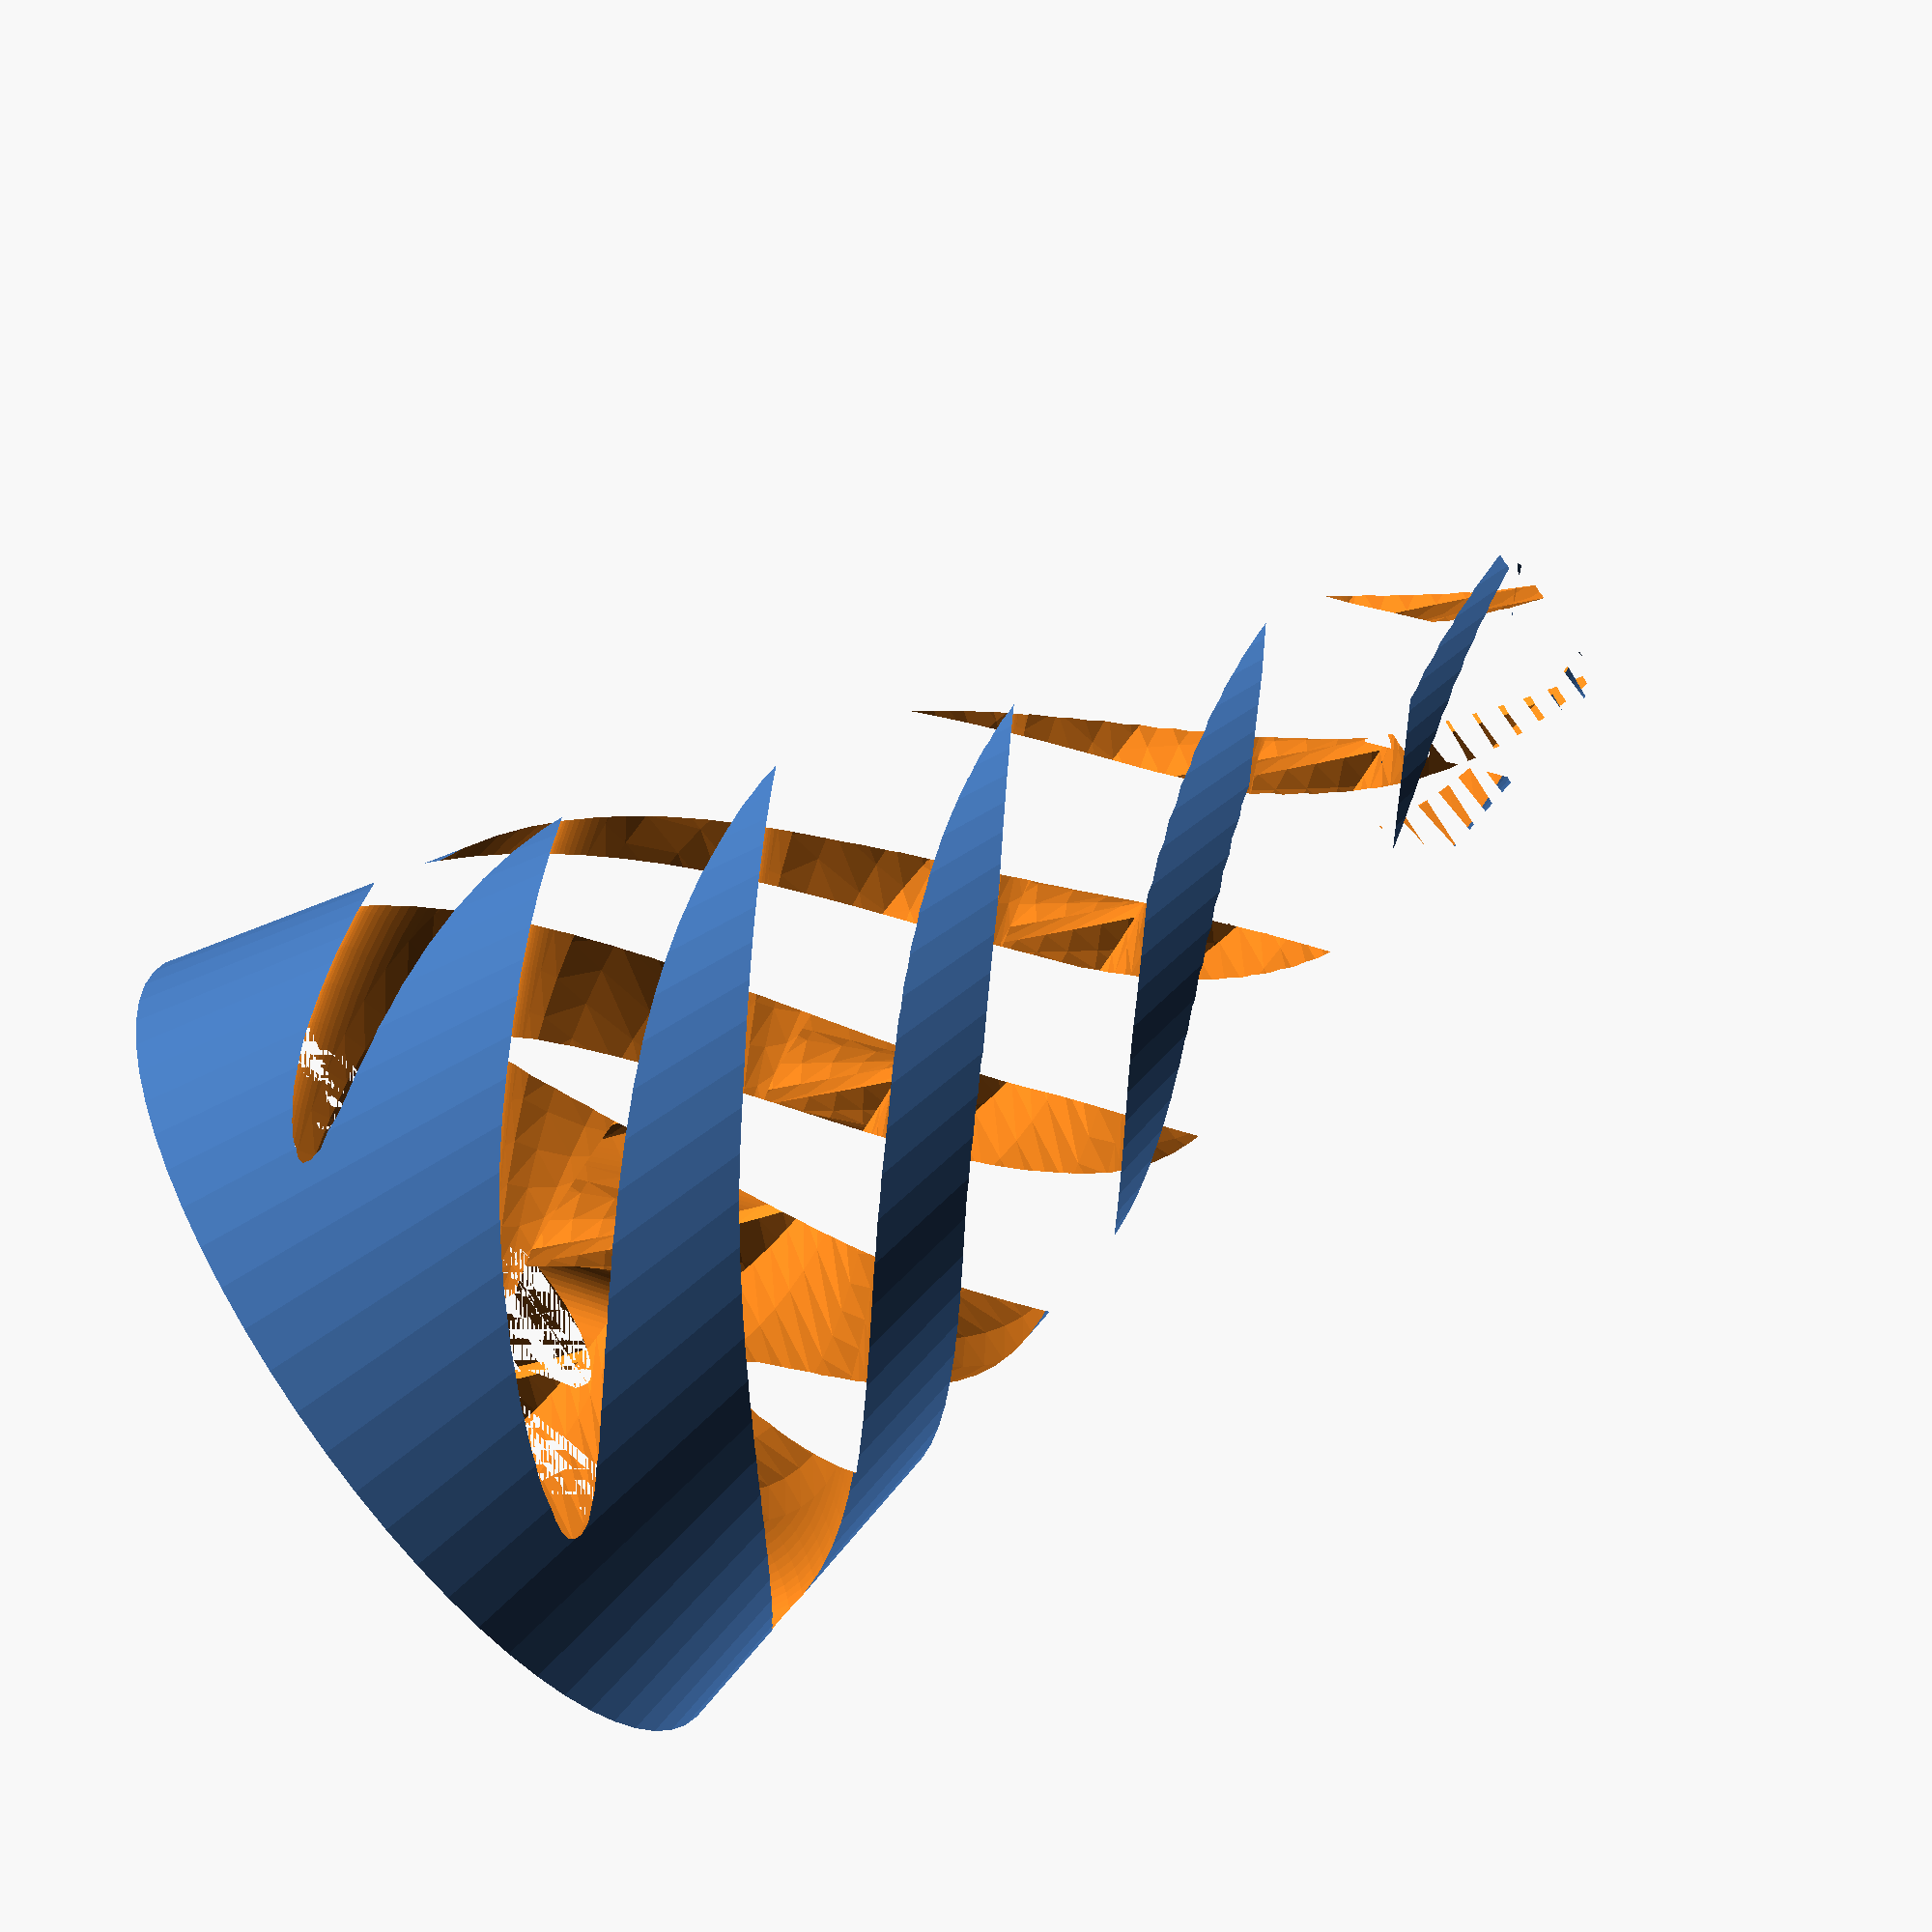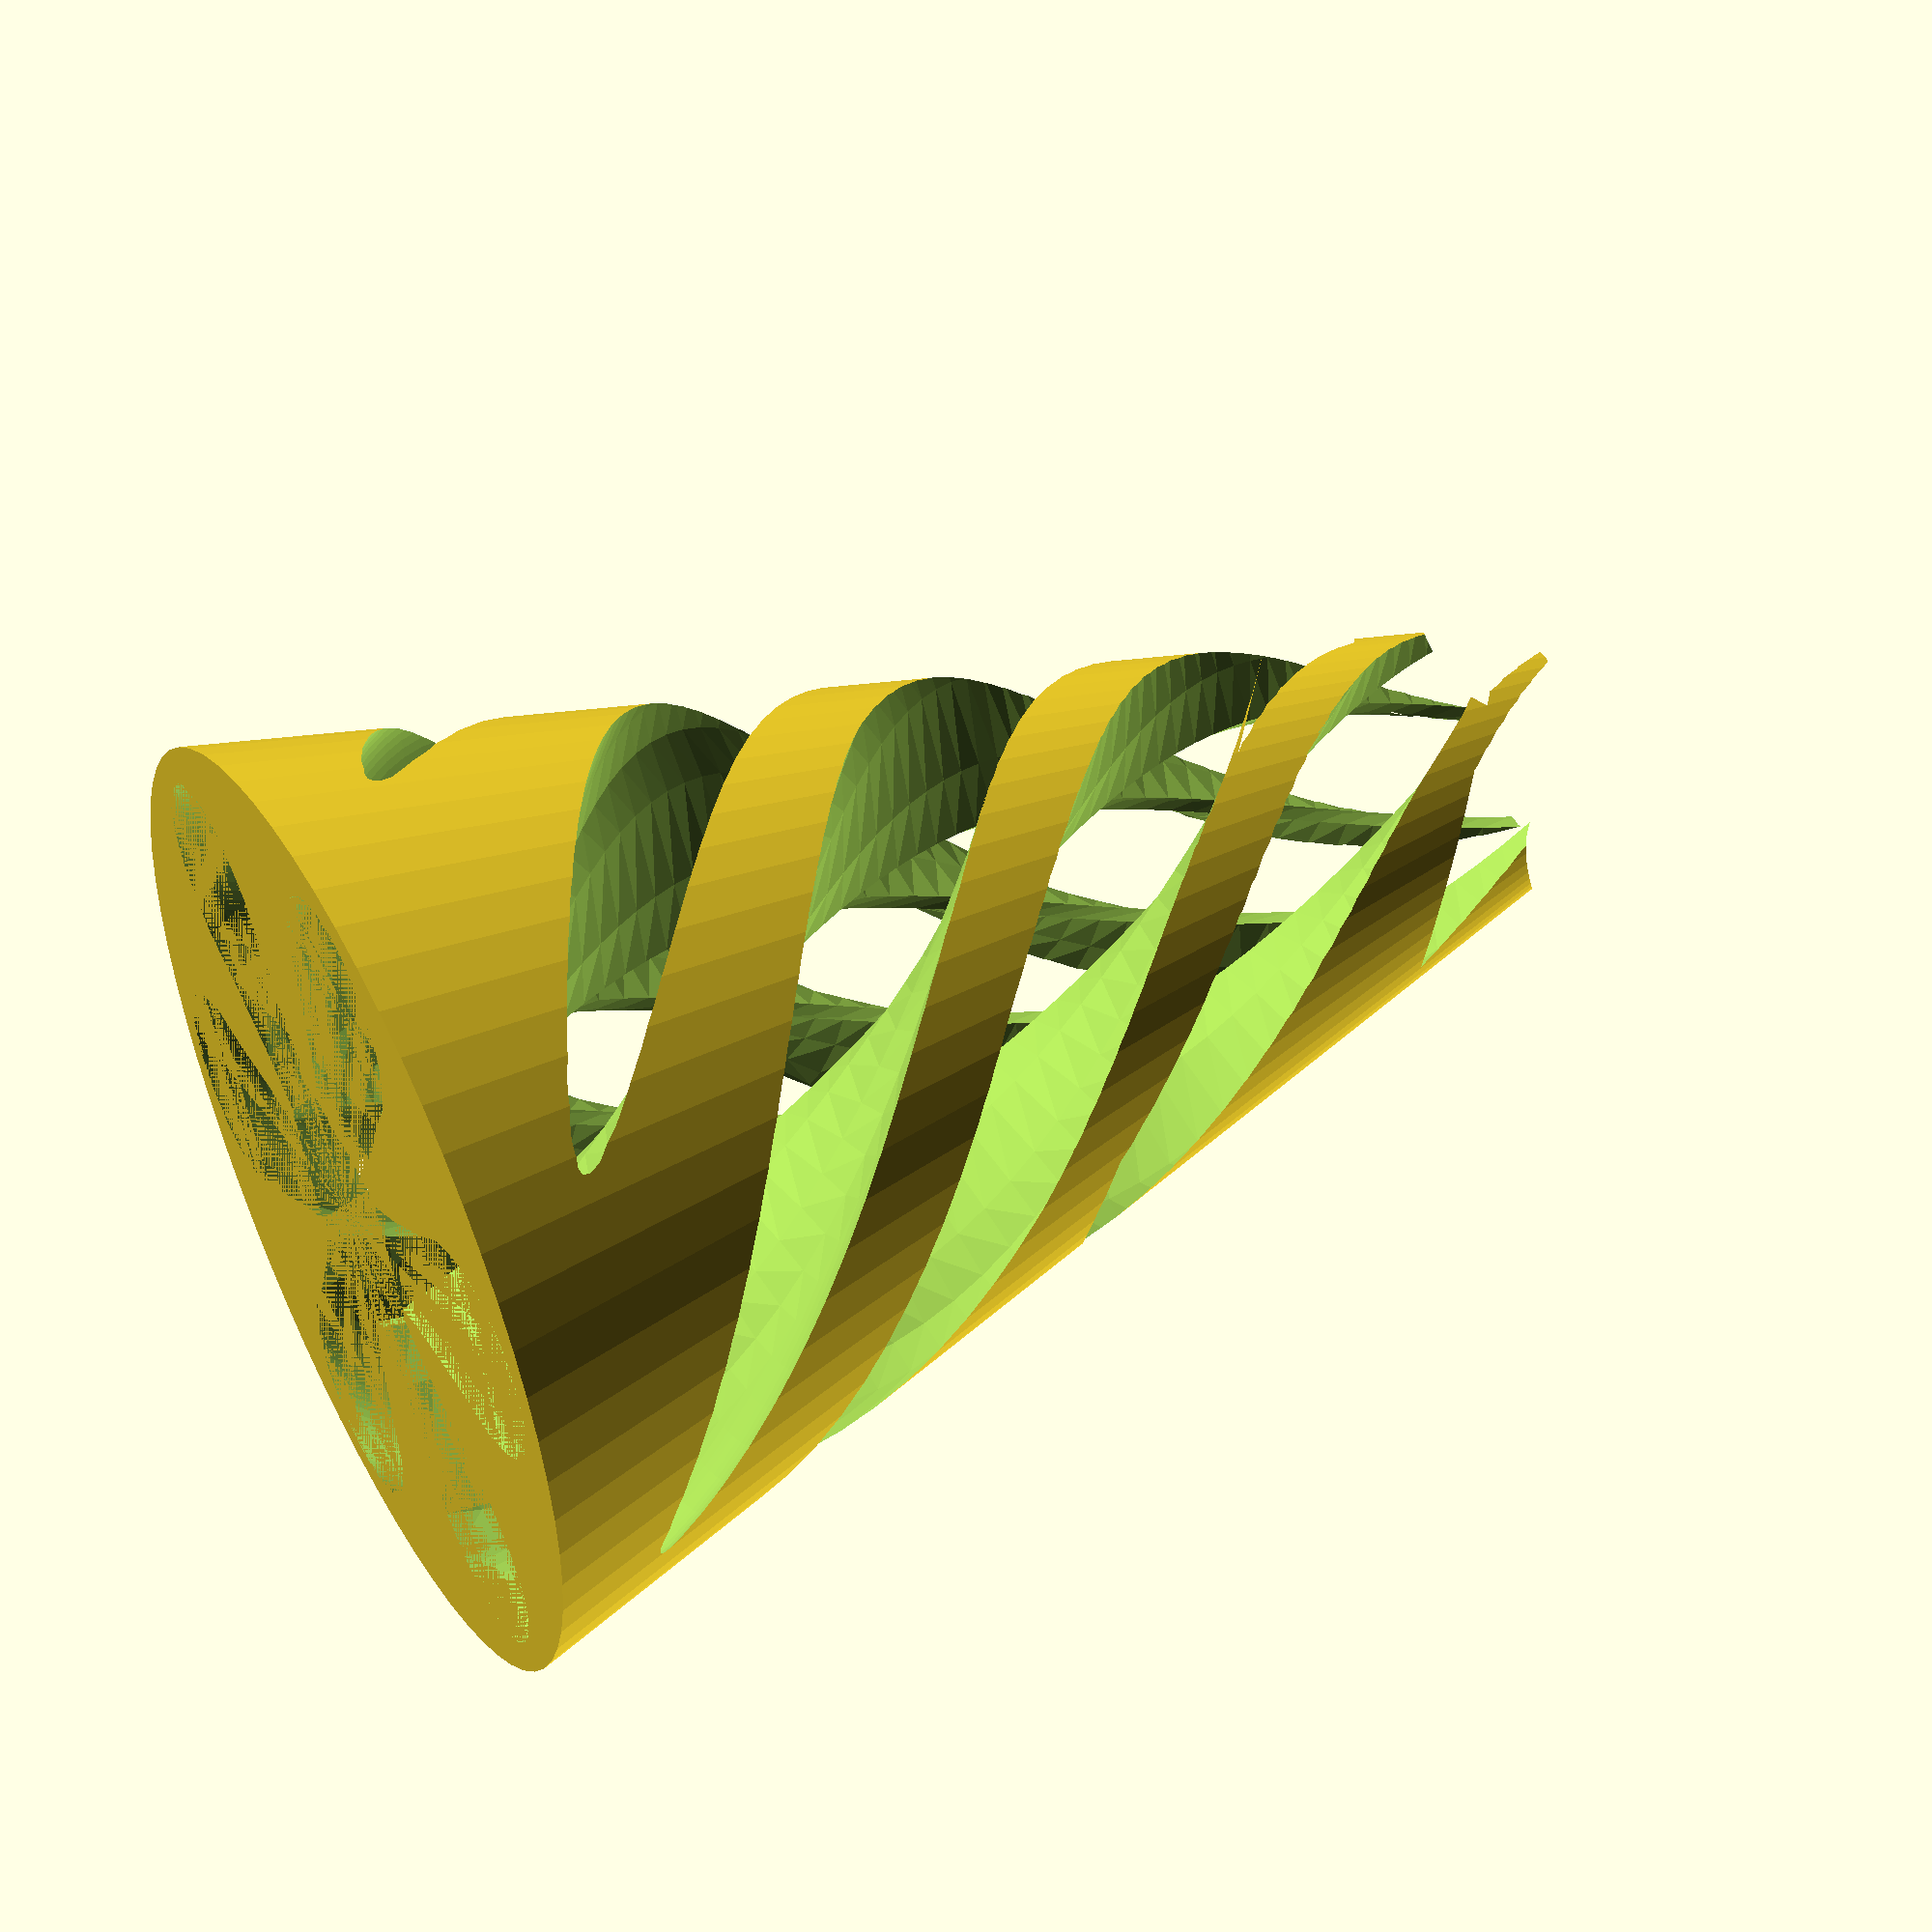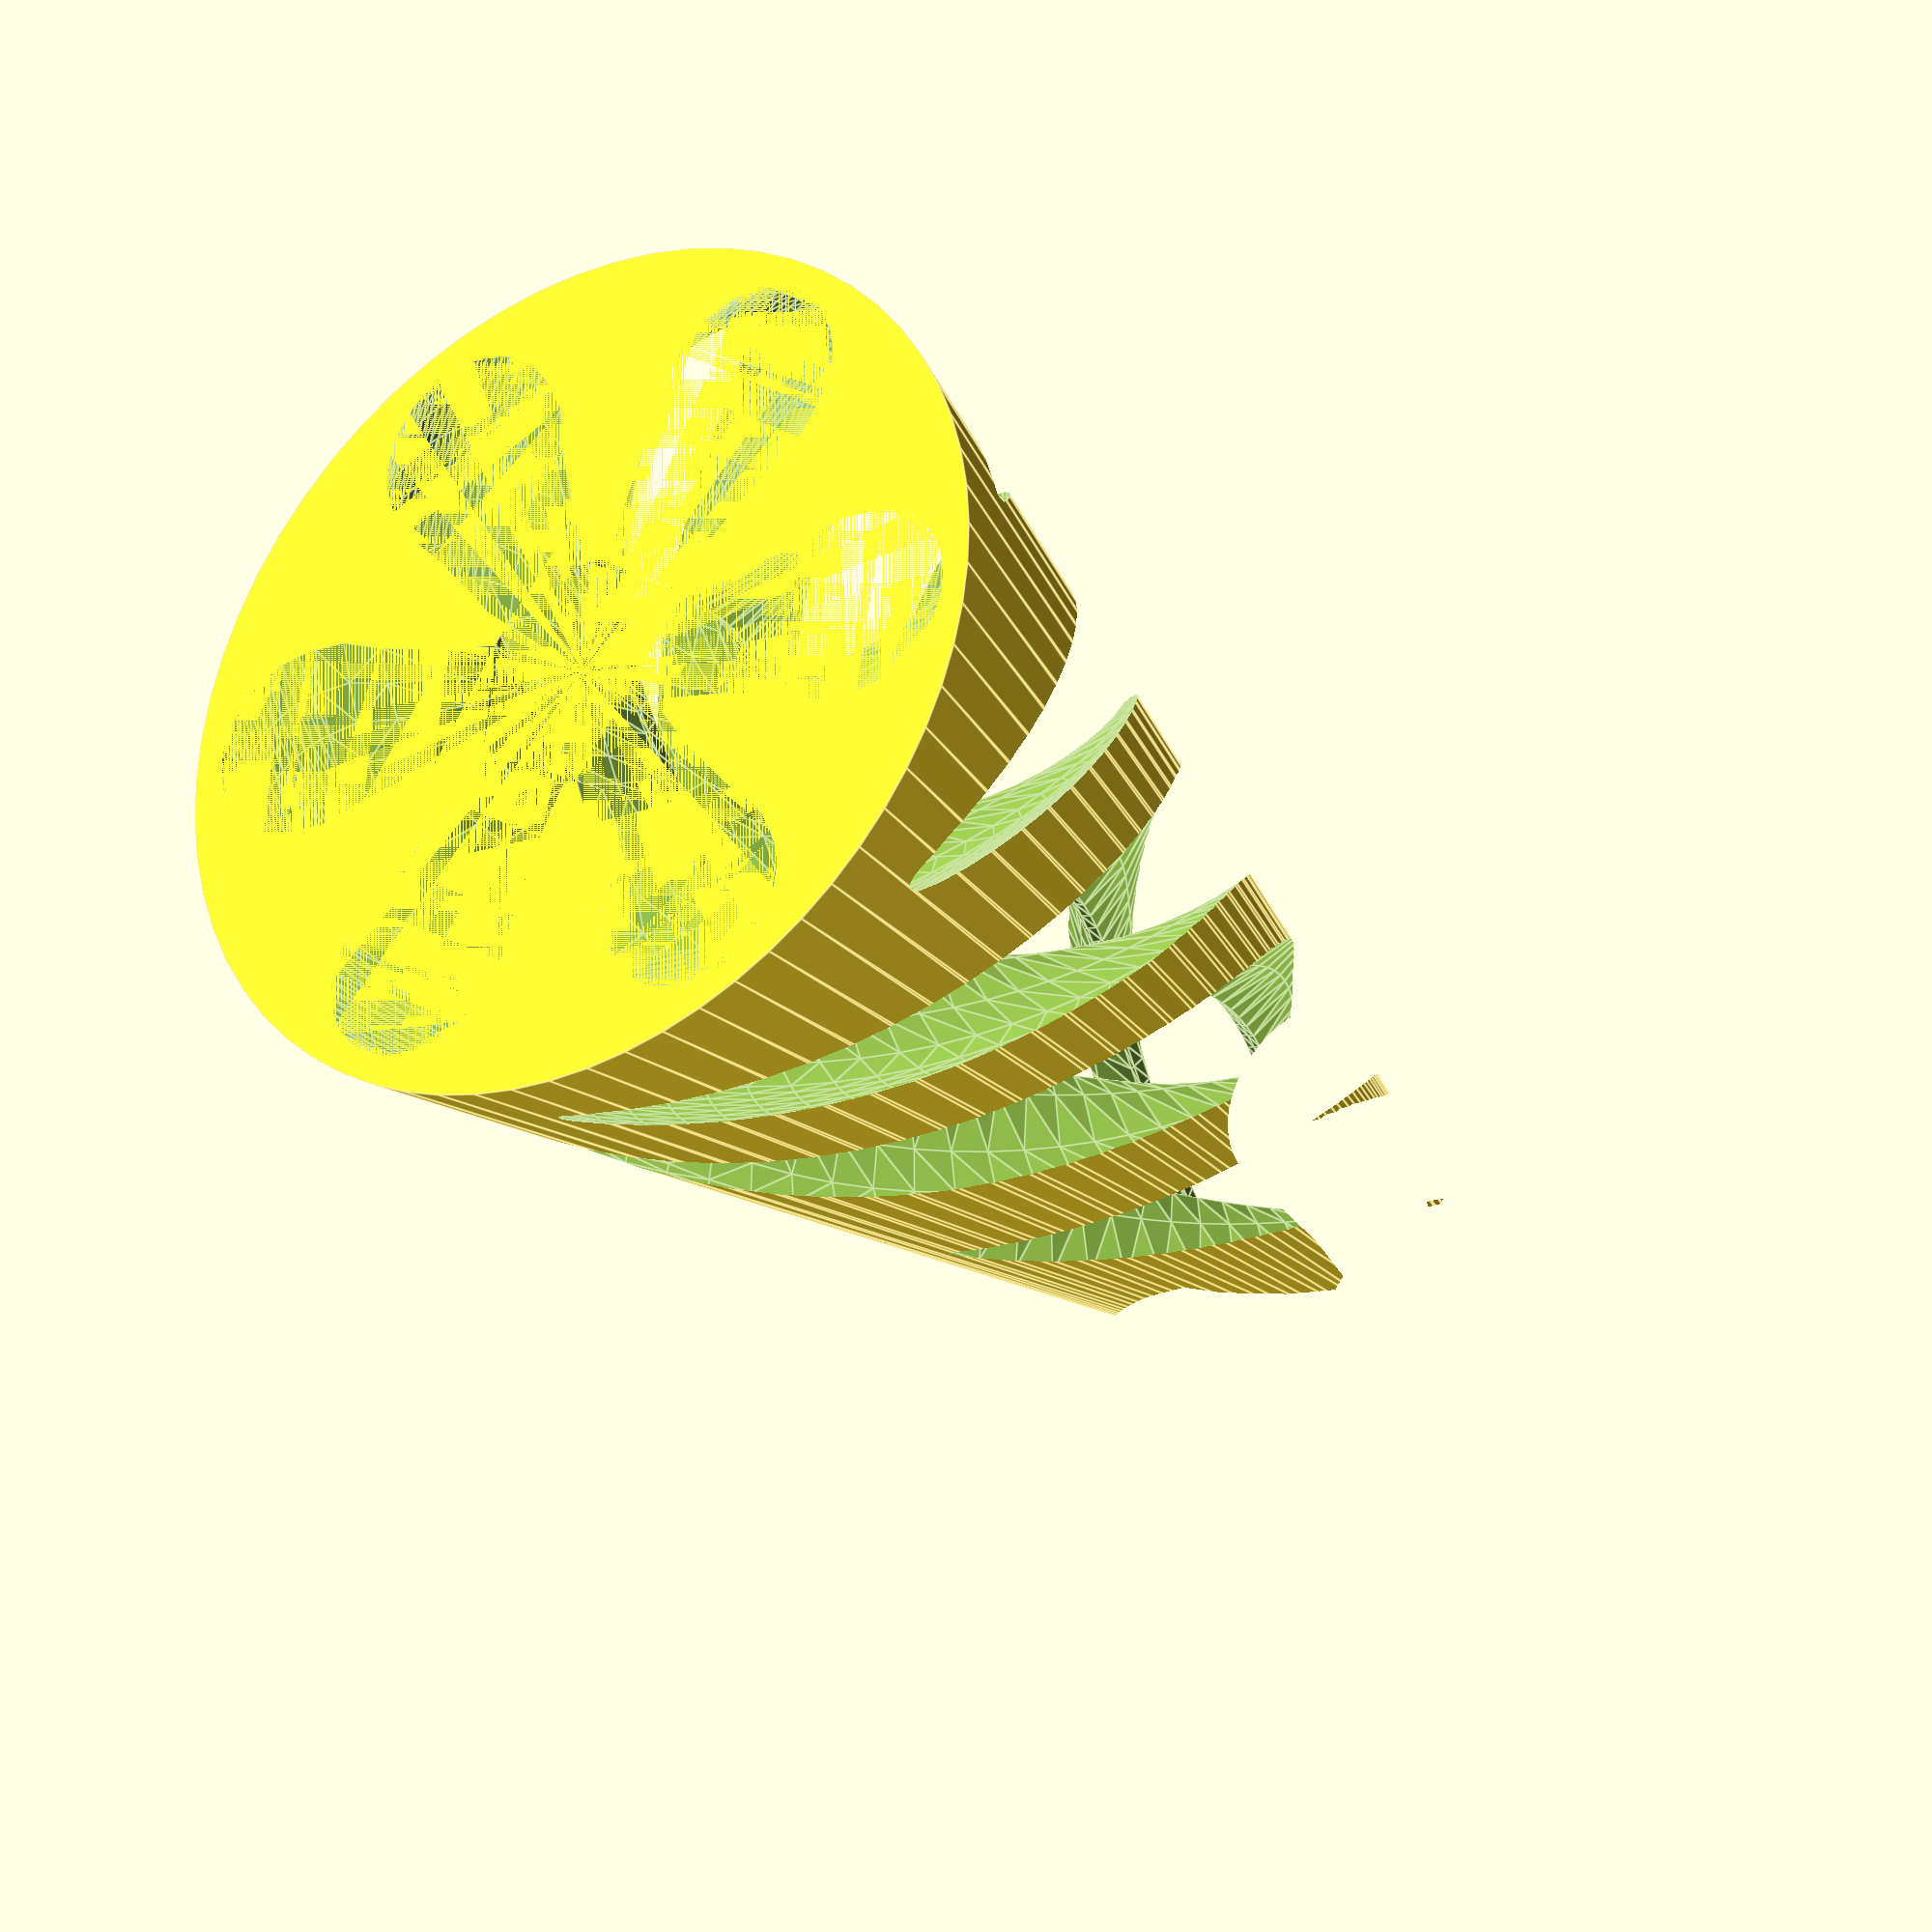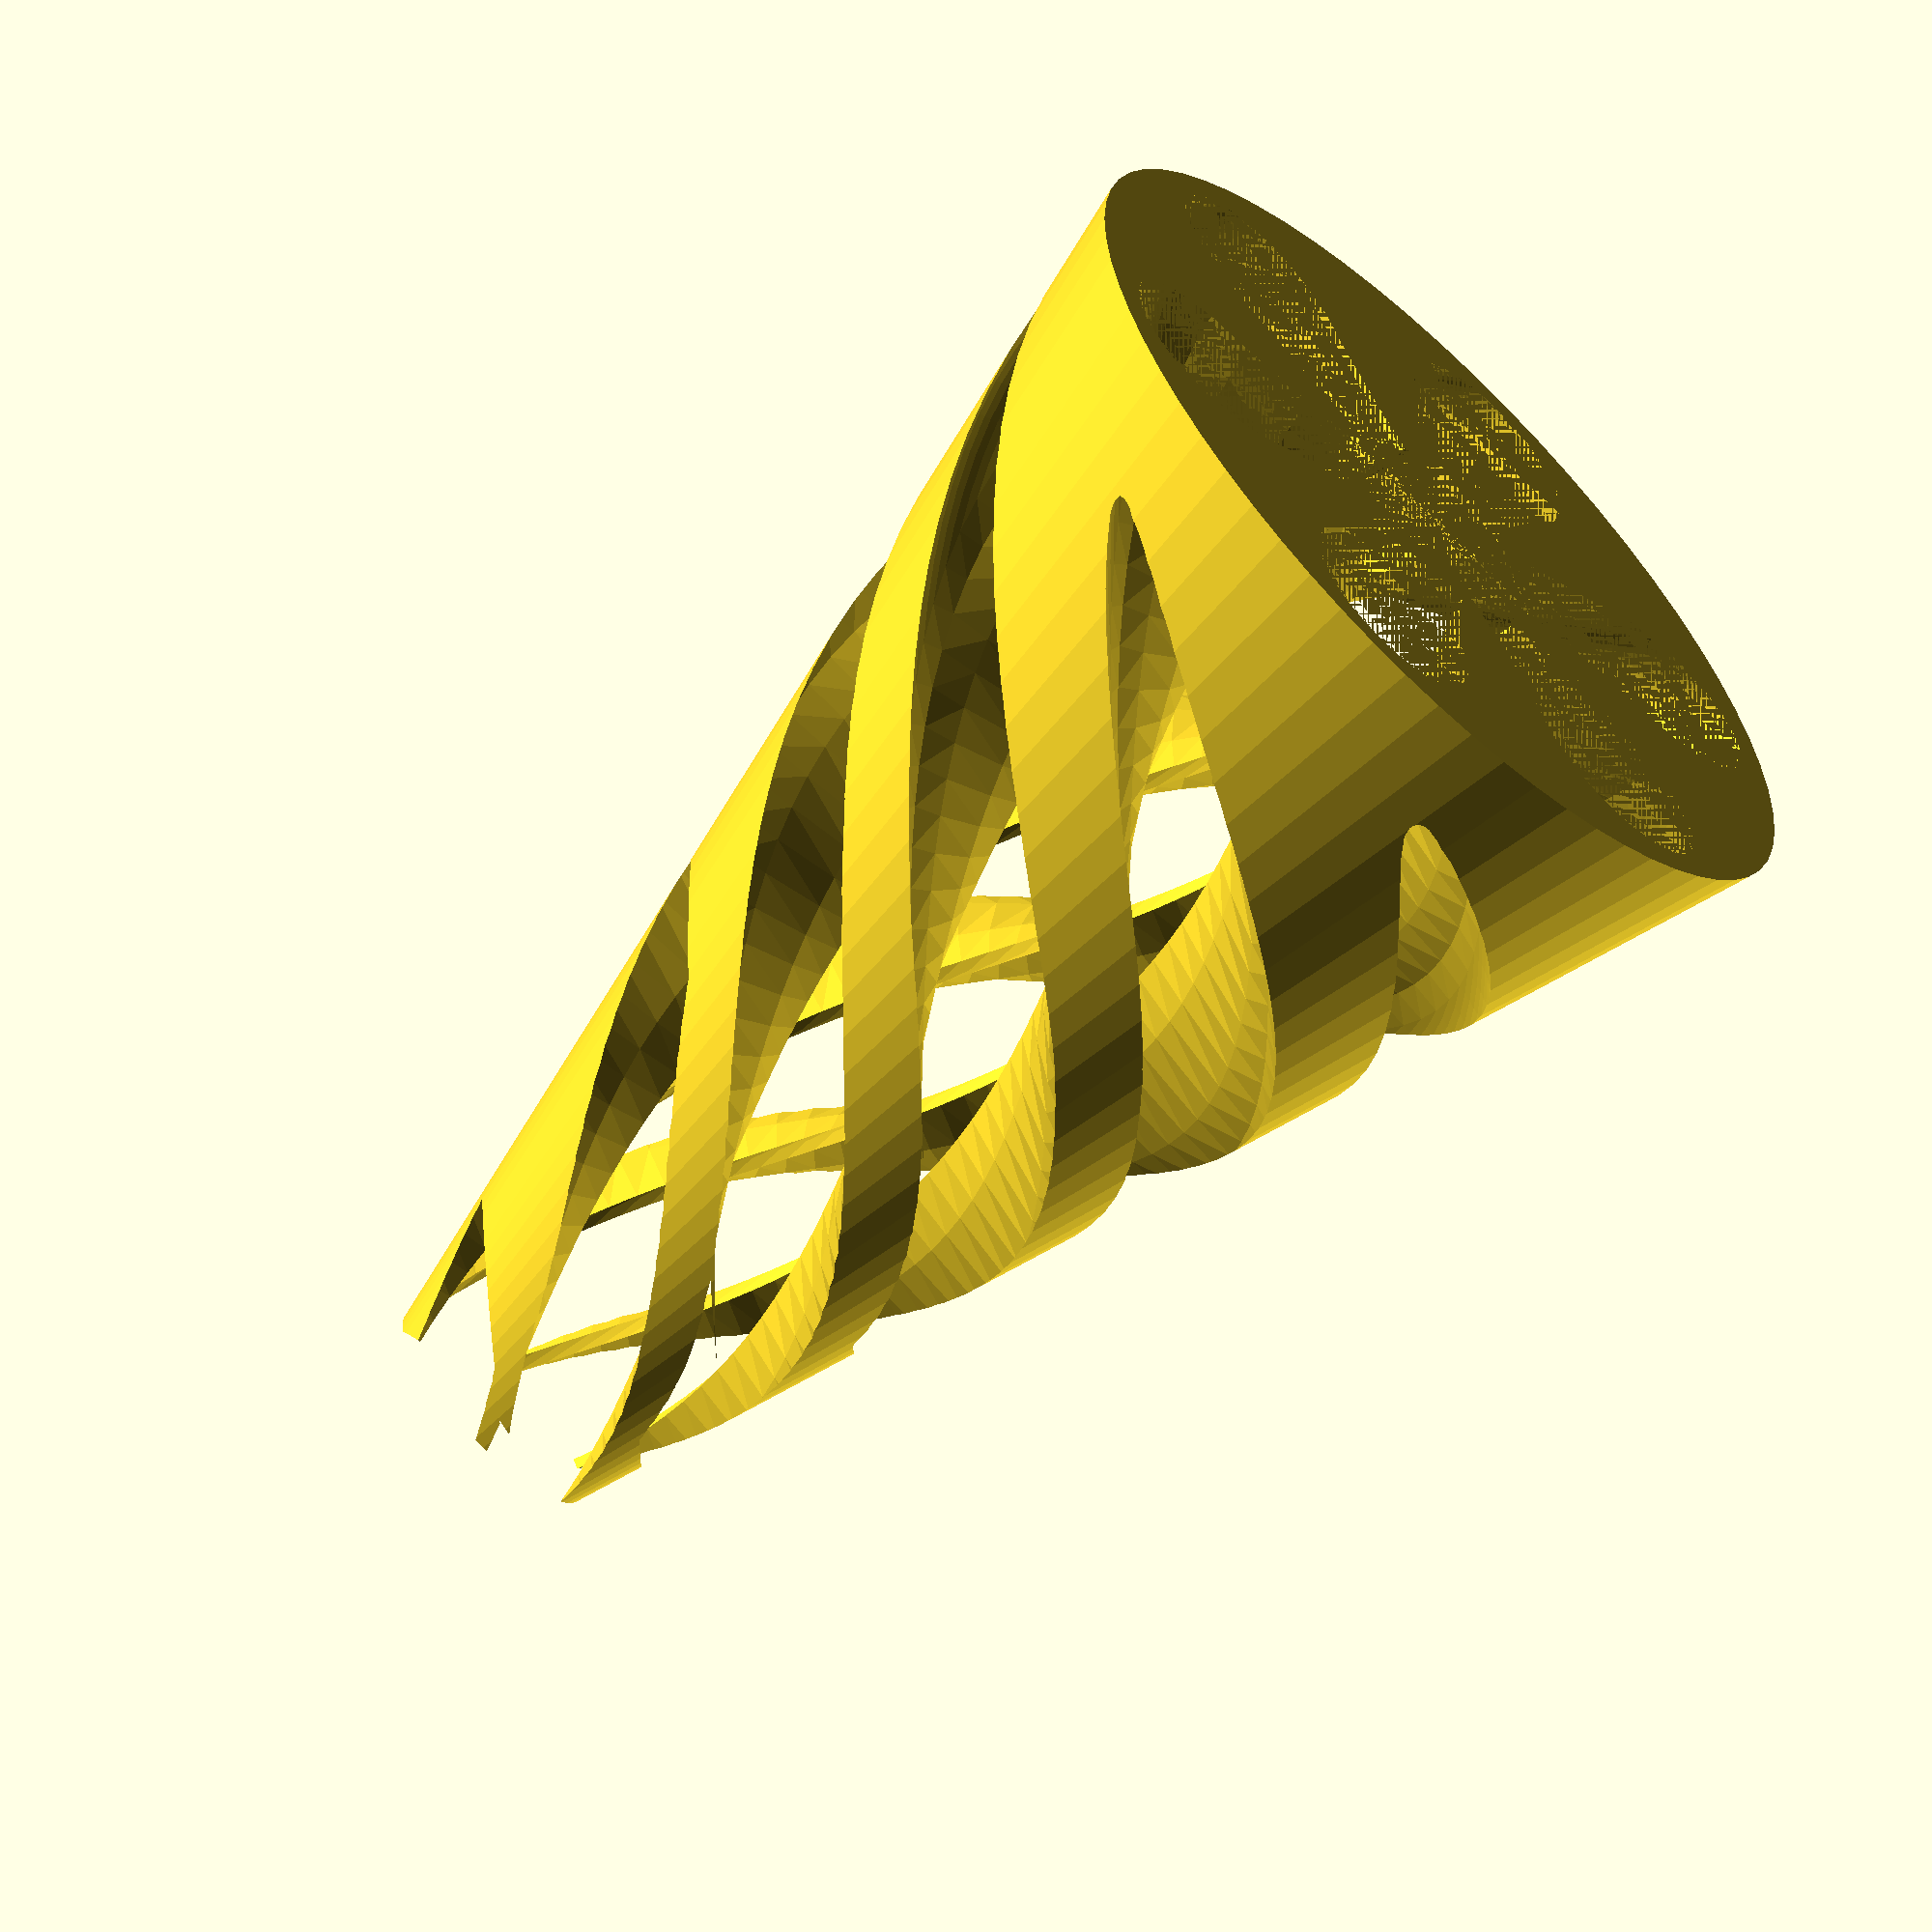
<openscad>
$fn=64;

wall_size = .8;
blade_width = 7;
blade_length = 30;
spiral_height = 60;

thread_wall_size = 1;
thread_height = 50;

module blade(inner=false) {
    x = blade_width;
    y = blade_length;
    border = inner ? wall_size : 0;
    
    difference() {
        hull() {
            r = x/2-border;
            translate([0, y/2-x/2, 0]) circle(r);
            translate([0, -y/2+x/2, 0]) circle(r);
        }
        union() {
            r = y + border/4;
            l = y + x*x/y -(border/2);
            translate([l, 0, 0]) circle(r);
            translate([-l, 0, 0]) circle(r);
        }
    }
}

// Check blade
//blade();
//color("red") translate([0, 0, 1]) blade(true);

 
module flower(inner=false) {
    blade(inner);
    rotate(60) blade(inner);
    rotate(120) blade(inner);
    if(inner)
        circle(blade_width/2);
    else
        circle(blade_width/2+wall_size);
}

// Check flower
//flower();
//color("red") translate([0, 0, 1]) flower(.8);


module spiral(height, inner=false) {
    linear_extrude(height, twist=height/spiral_height * 360)
        flower(inner);
}

// Check spiral
//spiral(30);
//color("green") spiral(40, true);


module straight_external_thread() {
    spiral(thread_height, true);
}


module straight_internal_thread() {
    difference() {
        translate([0, 0, 0.01]) cylinder(thread_height-0.02, r = blade_length / 2 + thread_wall_size);
        spiral(thread_height);
    }
}

//translate([0, blade_length, 0]) straight_external_thread();
//translate([blade_length, 0, 0]) straight_internal_thread();


module corn_external_thread() {
    r1 = blade_length / 2 + thread_wall_size;
    r2 = blade_width/2;
    h = thread_height - r2;
    intersection() {
        union() {
            cylinder(h, r1, r2);
            translate([0, 0, h]) sphere(r2);
        }
        spiral(thread_height, true);
    }
}
module corn_internal_thread() {
    r1 = blade_length / 2 + thread_wall_size;
    r2 = blade_width/2+wall_size;
    h = thread_height - r2;
    difference() {
        difference() {
            cylinder(h, r1, r2);
            spiral(thread_height);
        }
        translate([r1, r1, h-r2]) cube(r1*2);
    }
}
//translate([0, -blade_length, 0]) corn_external_thread();
translate([-blade_length, 0, 0]) corn_internal_thread();

</openscad>
<views>
elev=252.1 azim=320.3 roll=233.7 proj=p view=wireframe
elev=313.4 azim=232.3 roll=241.2 proj=p view=solid
elev=212.2 azim=203.3 roll=325.2 proj=o view=edges
elev=247.3 azim=348.6 roll=44.7 proj=o view=solid
</views>
